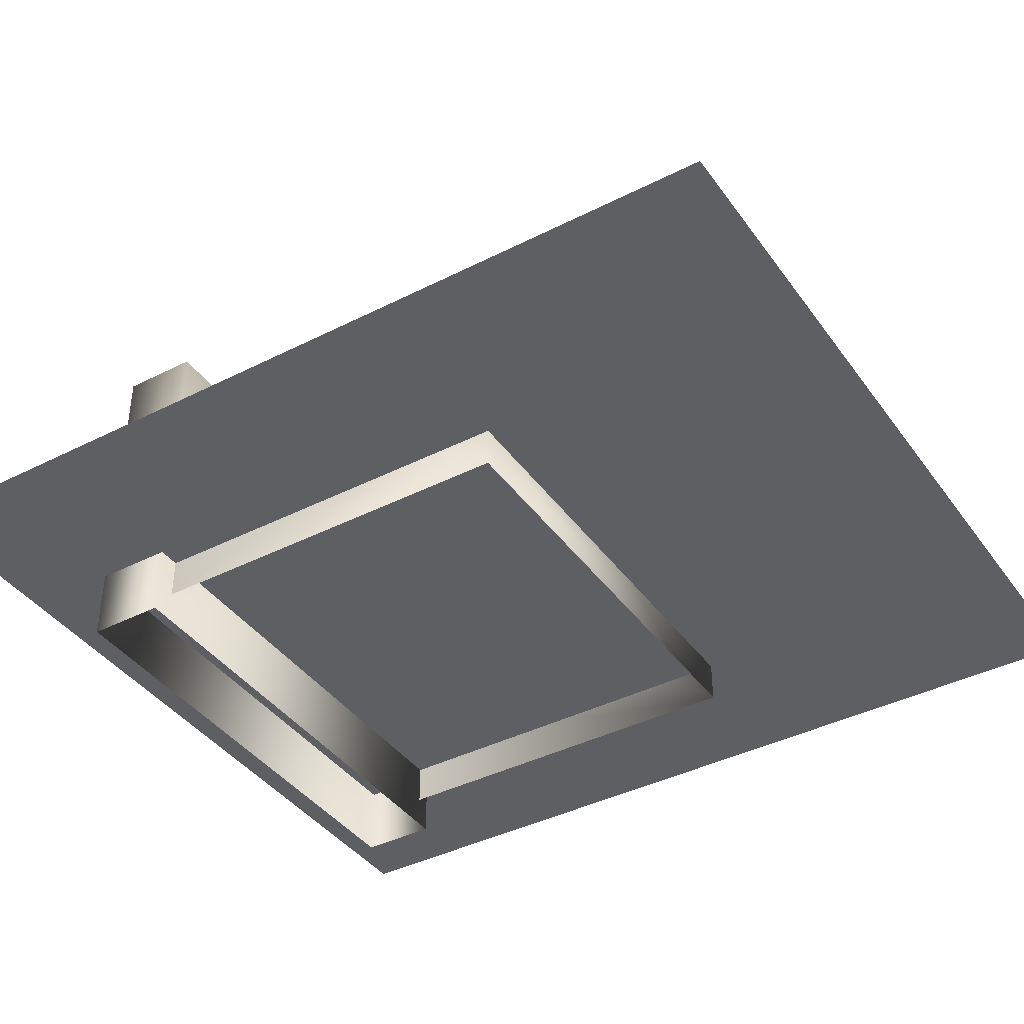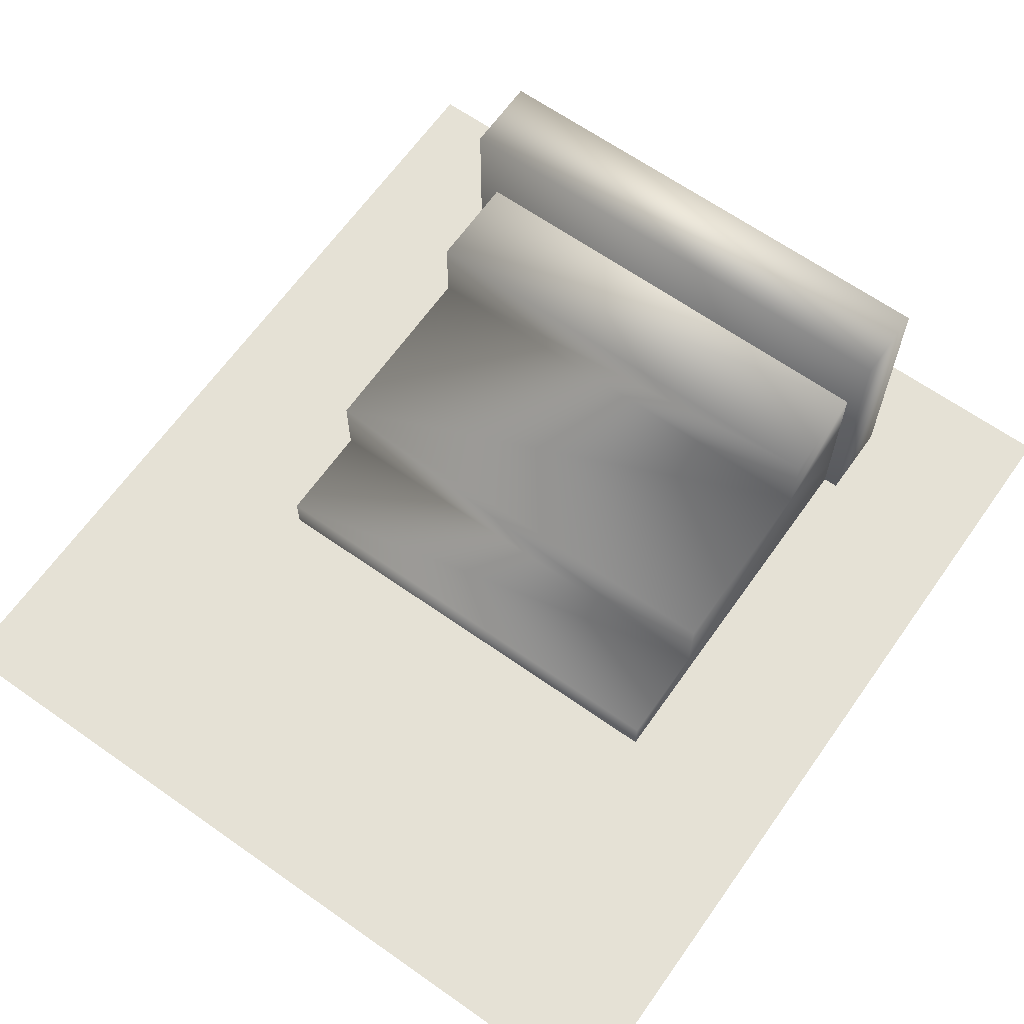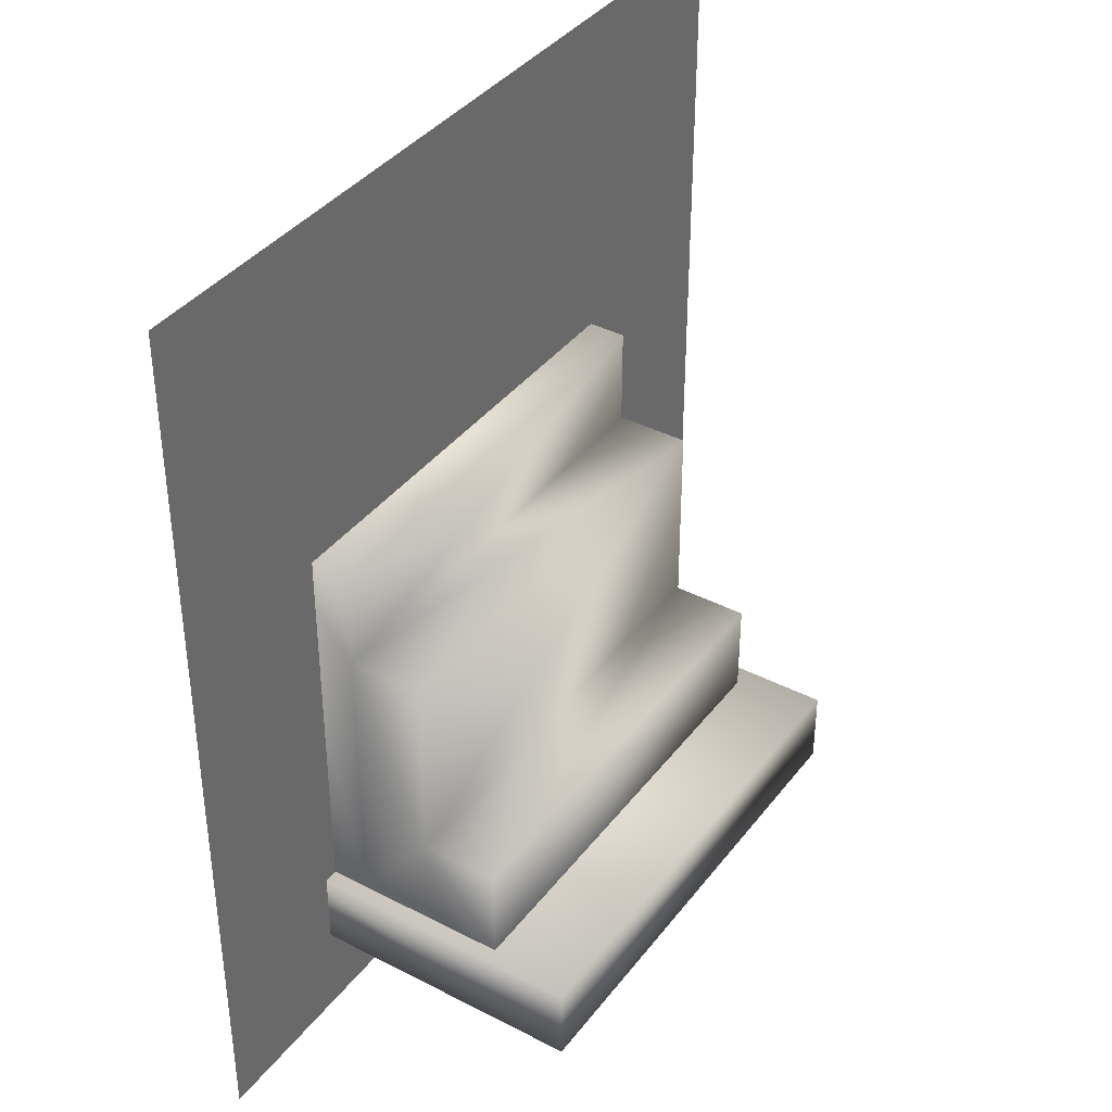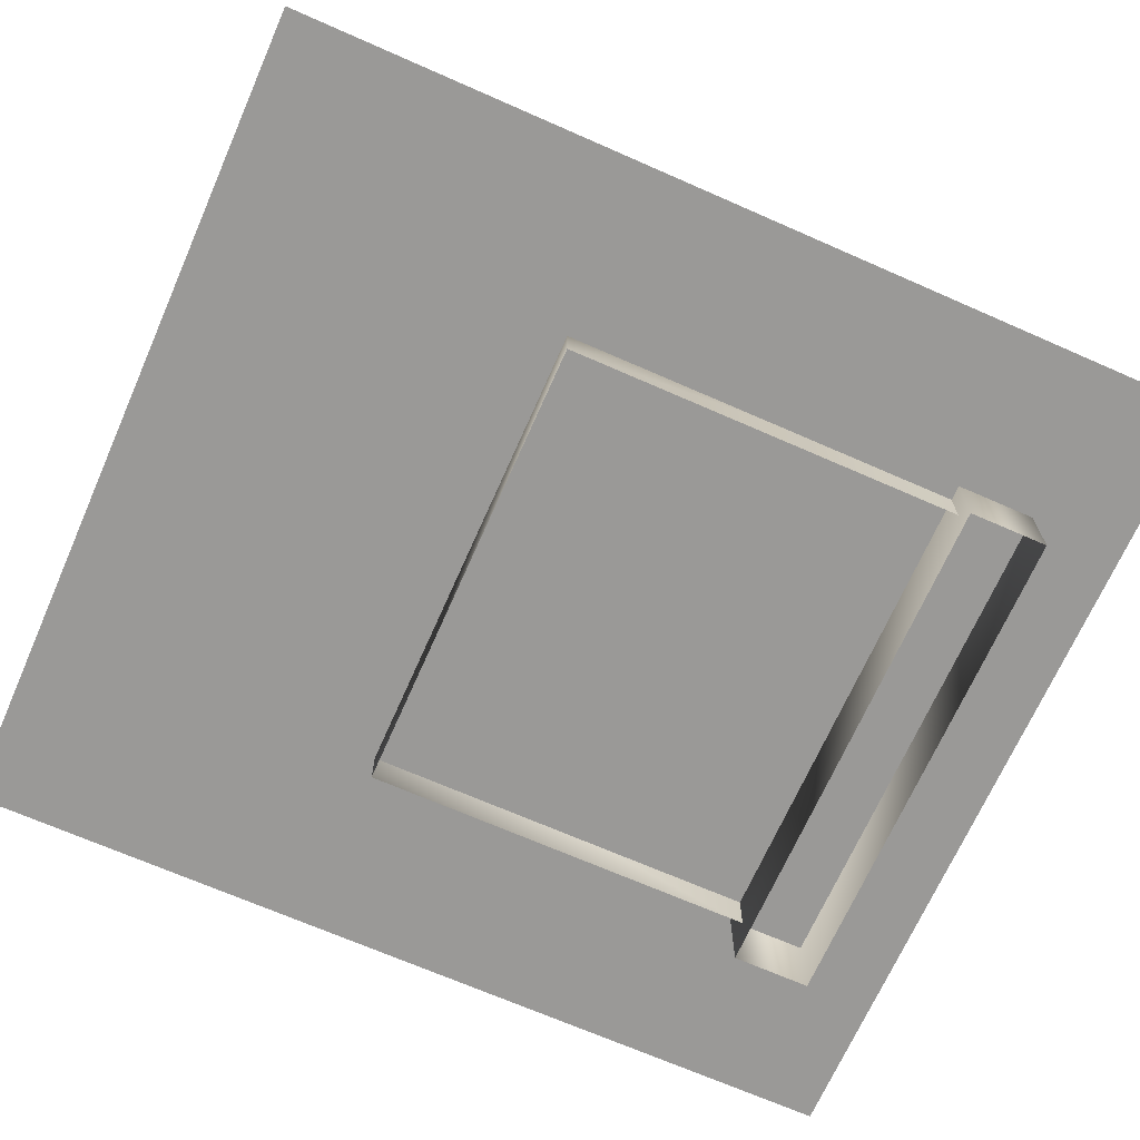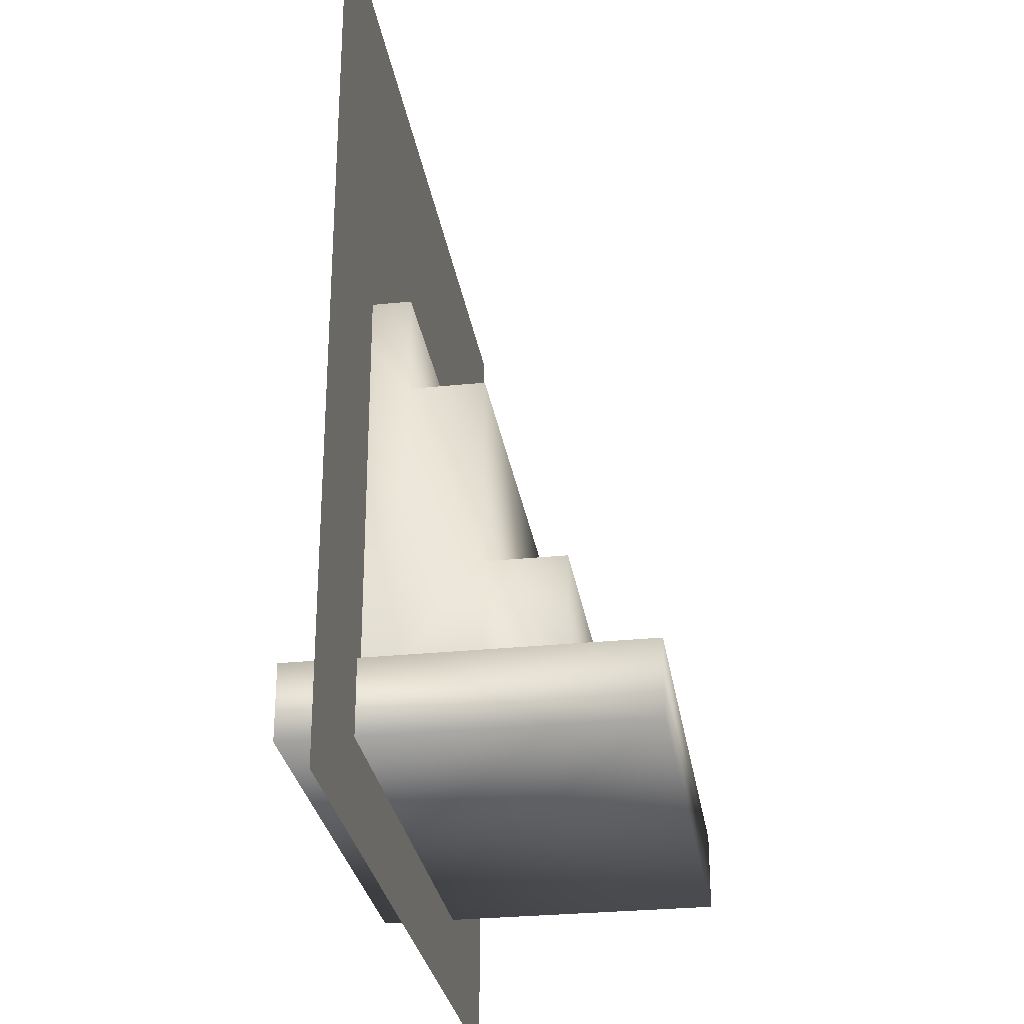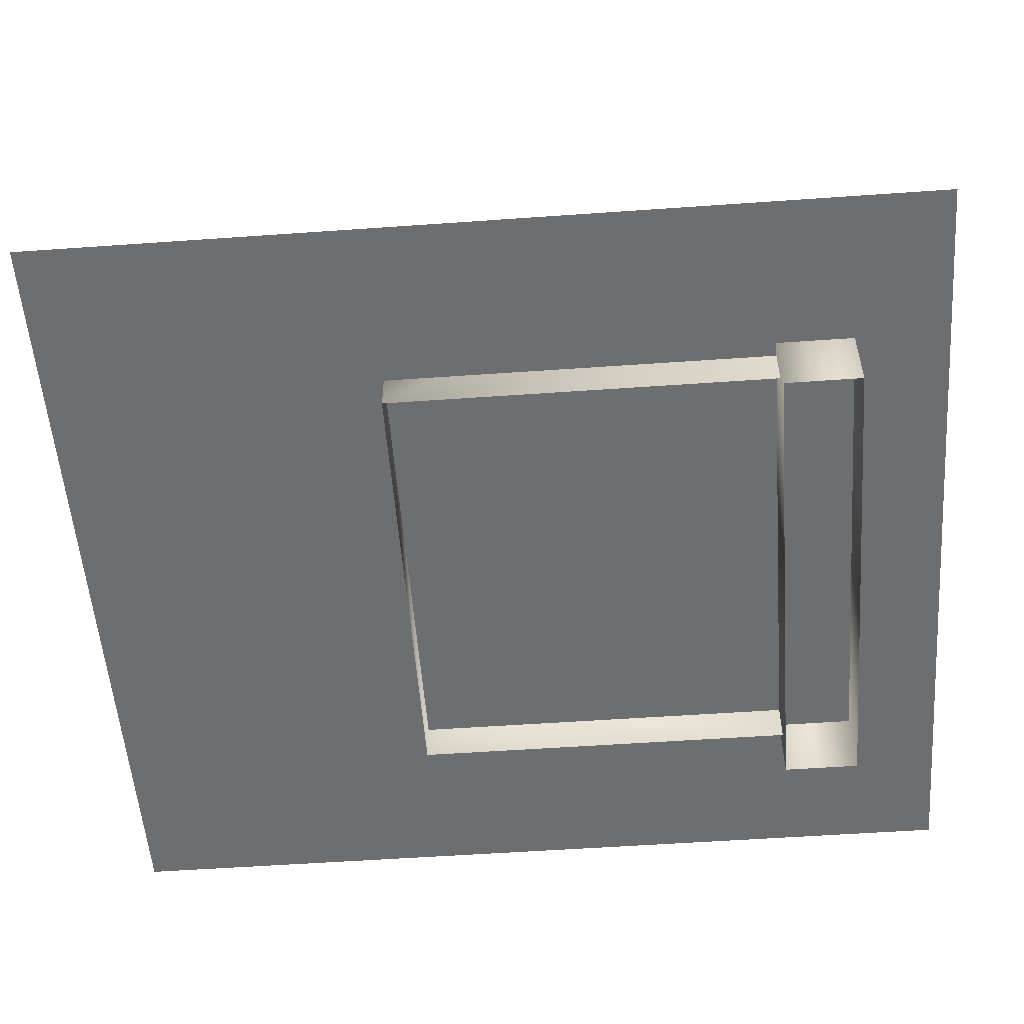
<metadata>
{"format":"obj","ext":"obj","renderer":"f3d","projection":"perspective","resolution":1024,"background":"white","views":[{"elev":-40.1,"azim":122.1,"up":"+Z"},{"elev":65.1,"azim":-144.7,"up":"+Z"},{"elev":38.5,"azim":-56.8,"up":"+Y"},{"elev":-68.9,"azim":-113.8,"up":"+Z"},{"elev":-28.7,"azim":-81.2,"up":"+Y"},{"elev":-54.3,"azim":-85.7,"up":"+Z"}]}
</metadata>
<code>
o BG_02_Plane.003
v -21.28 0.06711 -0.0406
v 22.28 0.06711 -0.0406
v 22.28 47.55 -0.0406
v -21.28 47.55 -0.0406
v -12.26 9.067 5.889
v -12.26 24.28 5.868
v -12.26 9.067 1.965
v -12.26 24.28 1.965
v 12.01 9.067 5.889
v 12.01 24.28 5.868
v 12.01 9.067 1.965
v 12.01 24.28 1.965
v -13.03 5.011 14.47
v 13.18 5.011 14.47
v 12.01 14.14 5.889
v -12.26 14.14 5.889
v -12.26 9.067 9.974
v 12.01 9.067 9.974
v 12.01 14.14 9.974
v -12.26 14.14 9.974
v -12.26 9.067 -2.233
v -12.26 29.58 -2.233
v 12.01 9.067 -2.233
v 12.01 29.58 -2.233
v -13.03 5.011 -3.911
v 13.18 5.011 -3.911
v -12.26 29.58 1.965
v 12.01 29.58 1.965
v -13.03 9.067 14.47
v 13.18 9.067 14.47
v -13.03 9.067 -3.911
v 13.18 9.067 -3.911
f 4 1 2 3
f 30 14 26 32
f 29 13 14 30
f 15 16 20 19
f 10 12 8 6
f 16 15 10 6
f 19 20 17 18
f 12 11 23 24
f 16 5 17 20
f 9 15 19 18
f 7 8 22 21
f 31 25 13 29
f 11 12 10 15
f 12 24 28
f 8 7 16 6
f 13 25 26 14
f 11 15 9
f 22 8 27
f 16 7 5
f 8 12 28 27
f 27 28 24 22
f 29 30 32 31

</code>
